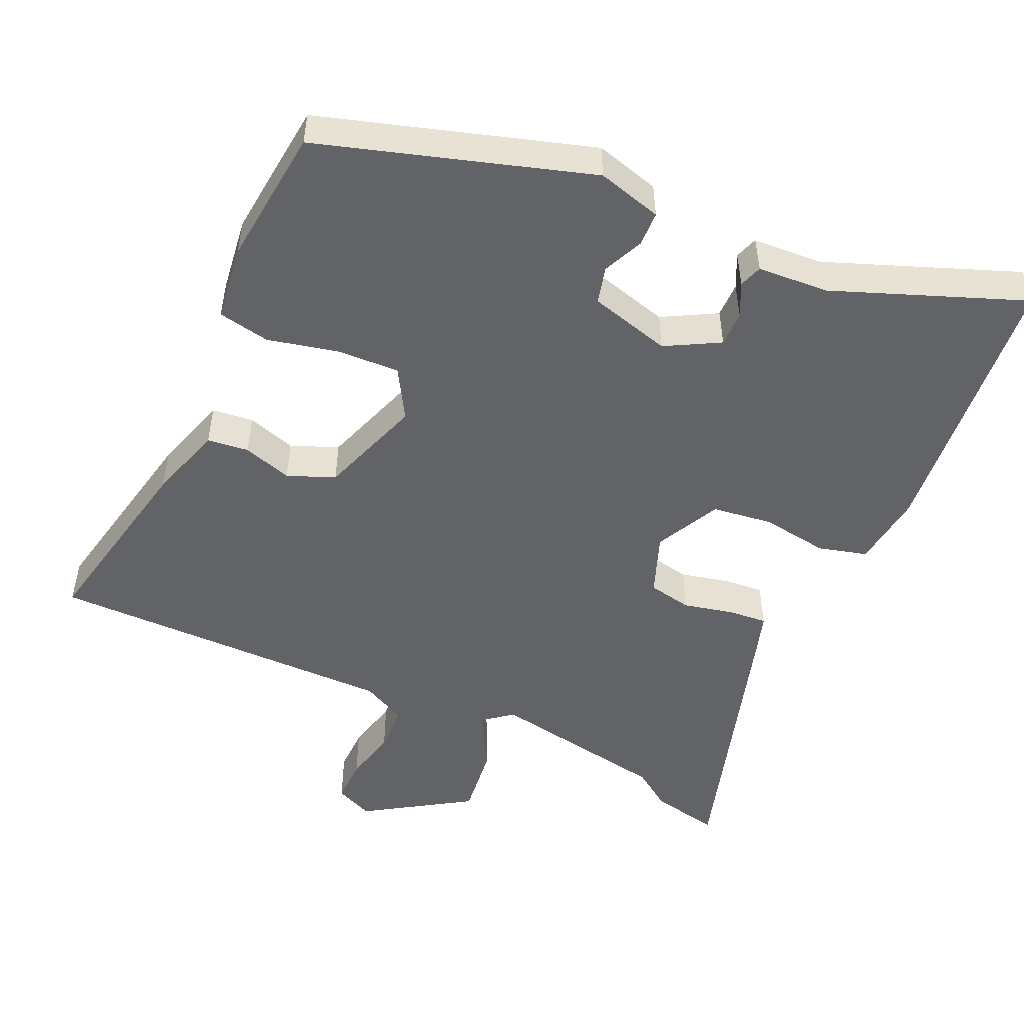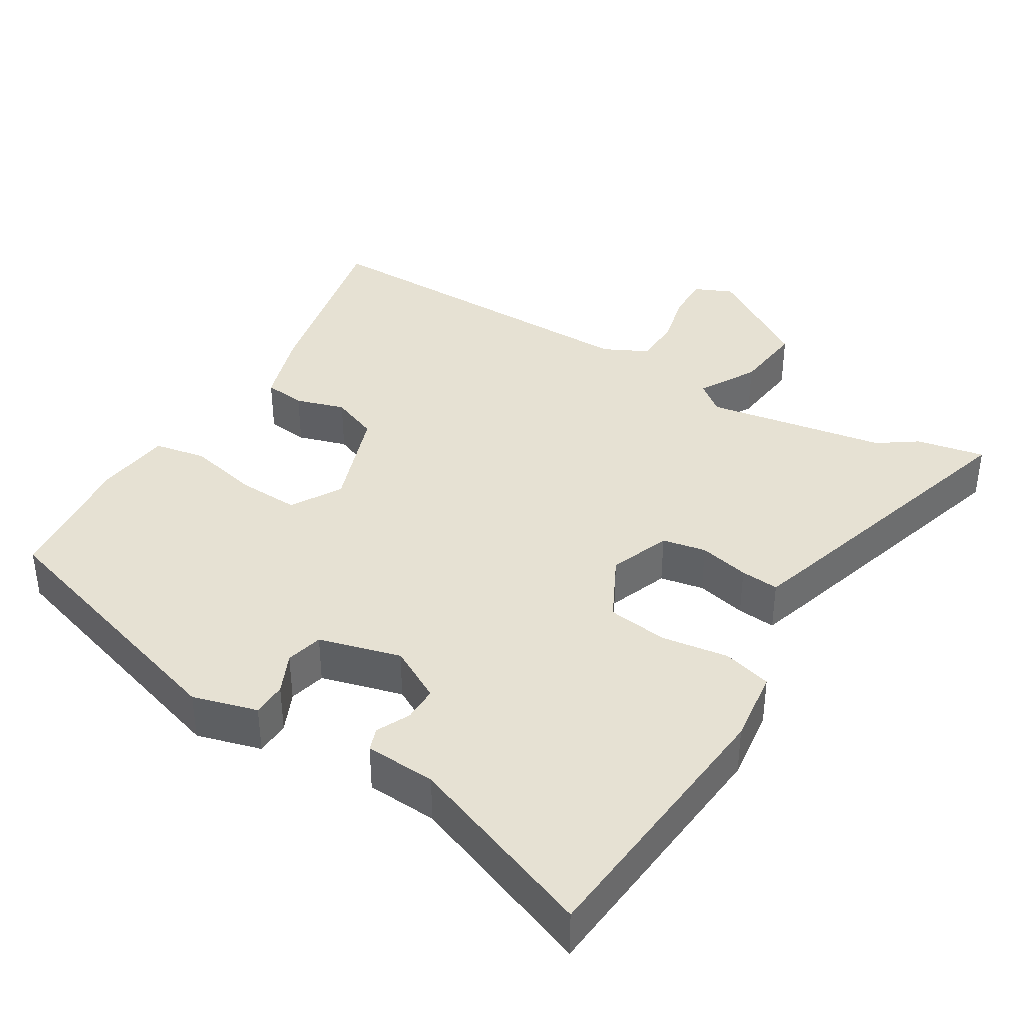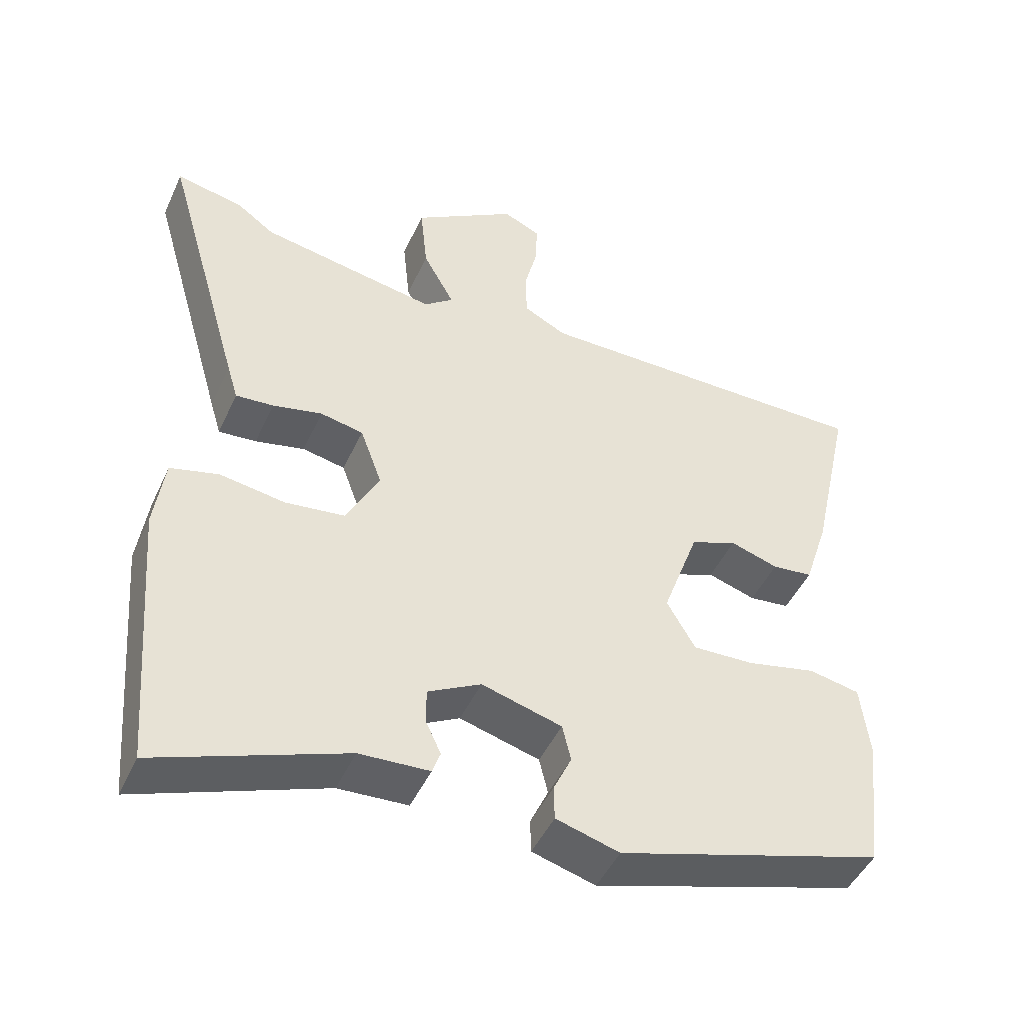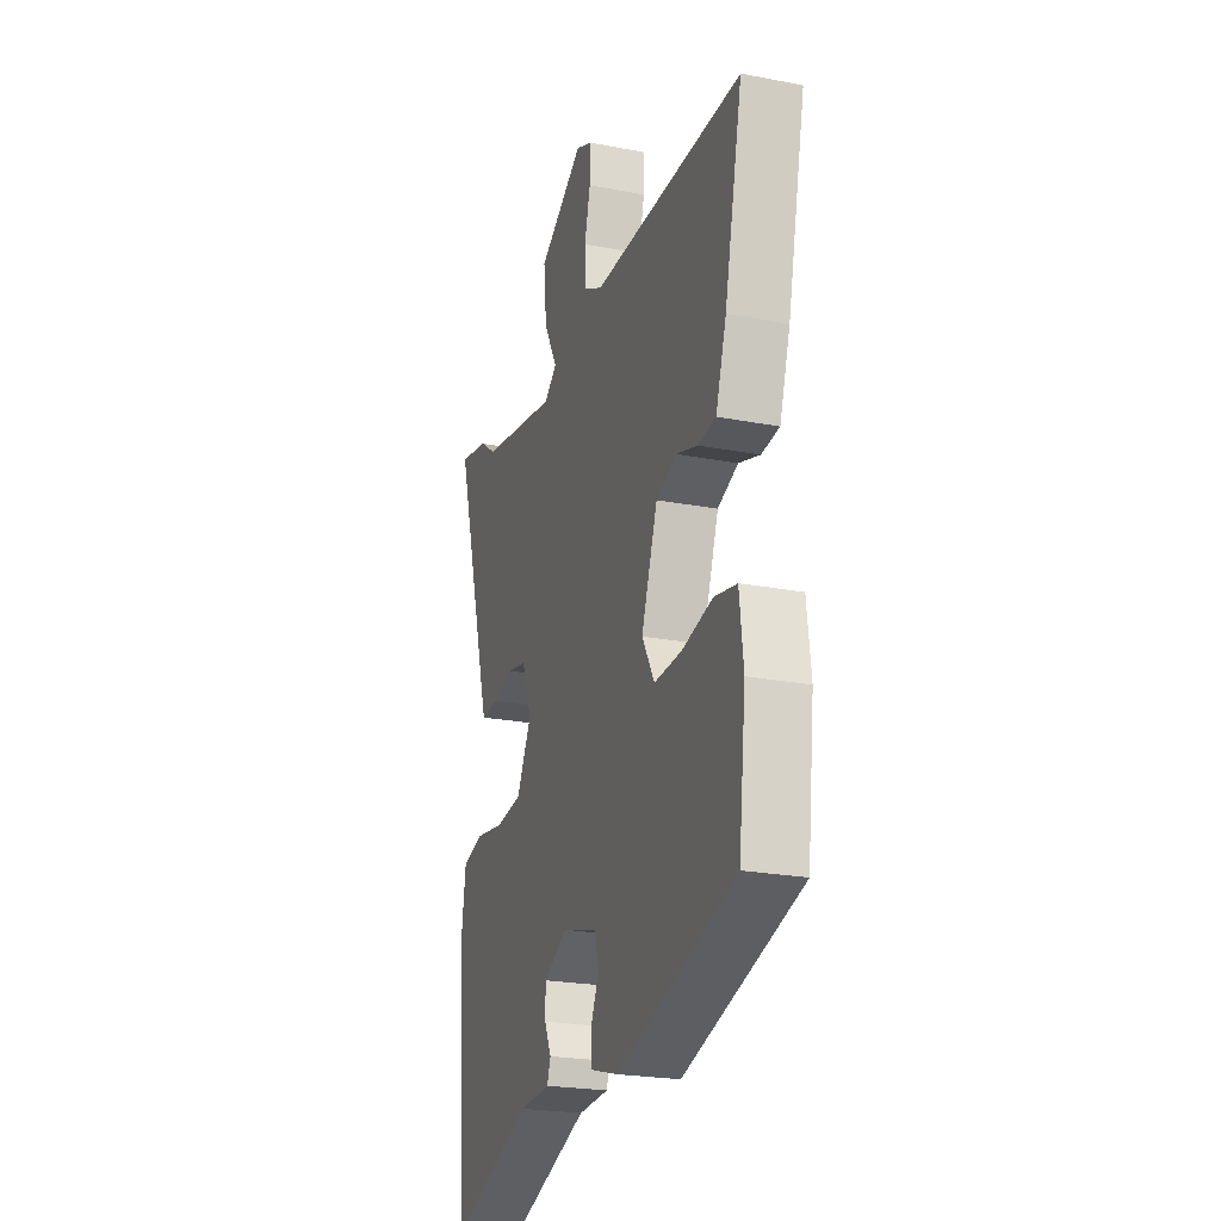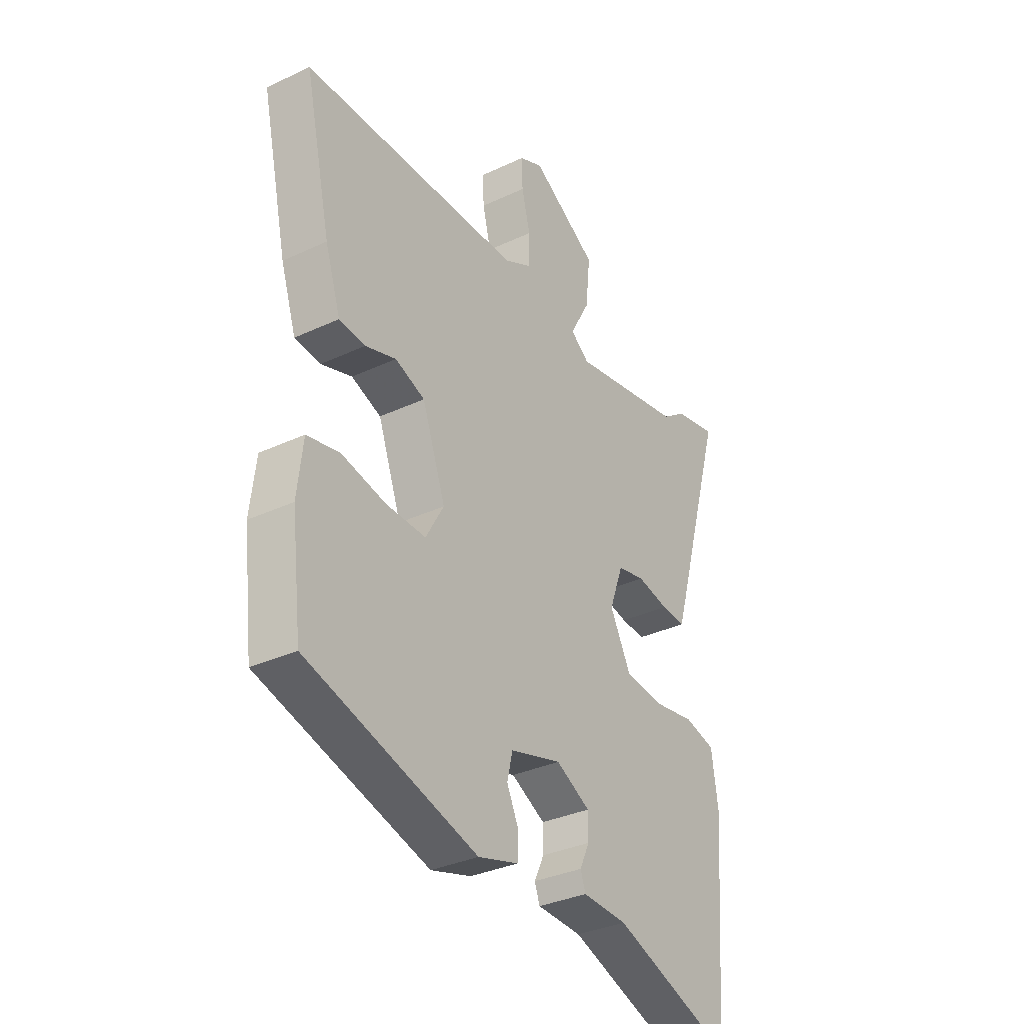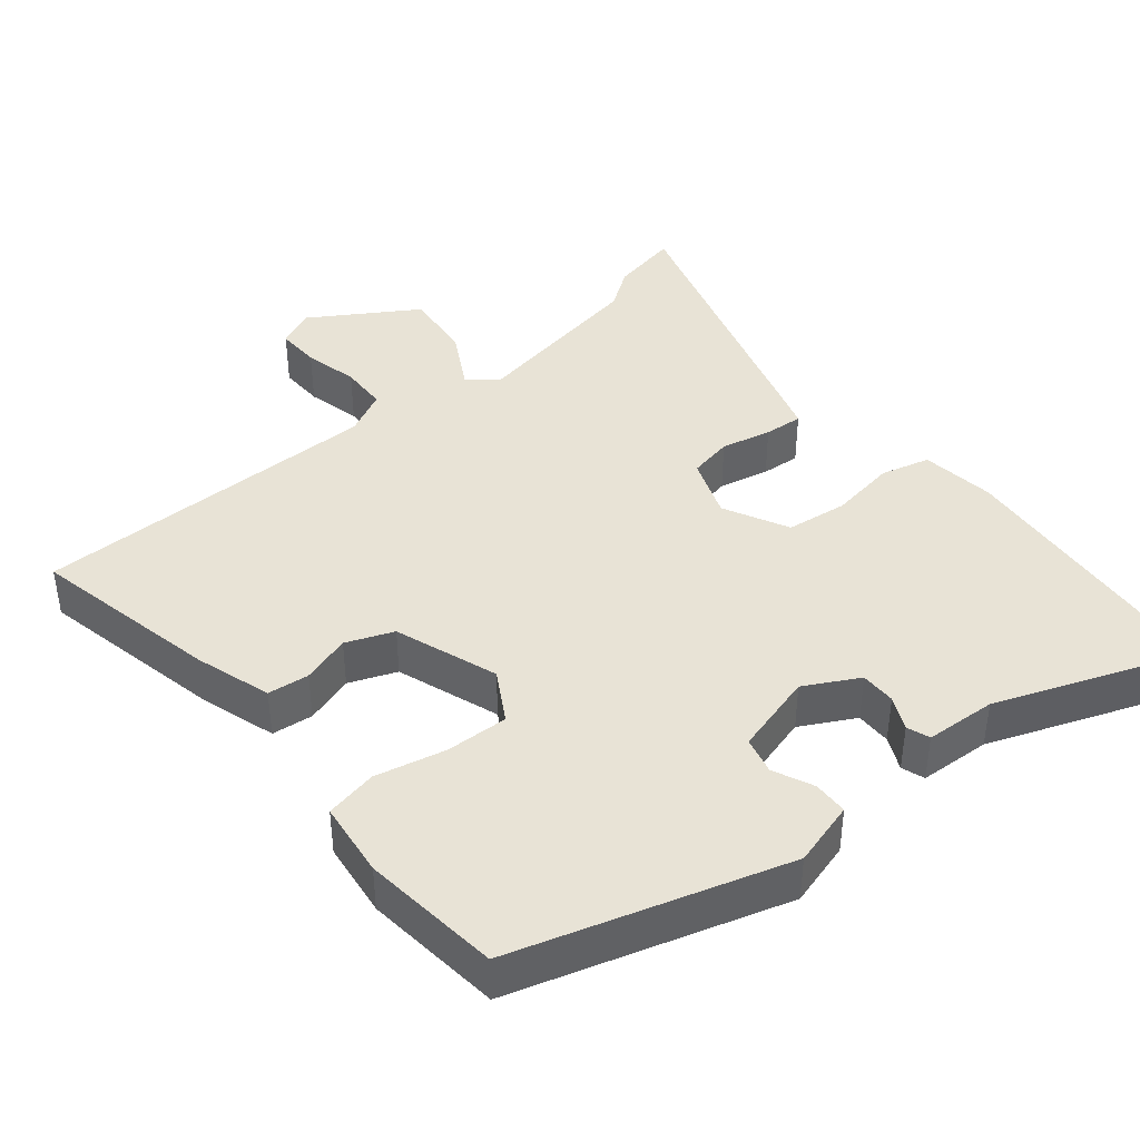
<metadata>
{"format":"obj","ext":"obj","renderer":"f3d","projection":"perspective","resolution":1024,"background":"white","views":[{"elev":-50.9,"azim":156.2,"up":"+Y"},{"elev":38.9,"azim":-148.2,"up":"+Y"},{"elev":-46.5,"azim":-23.8,"up":"+Z"},{"elev":-23.1,"azim":71.8,"up":"+Z"},{"elev":-33.2,"azim":122.9,"up":"+Z"},{"elev":41.8,"azim":140.9,"up":"+Y"}]}
</metadata>
<code>
v 0.516 0.07 0.455
v 0.46 0.07 0.2
v 0.427 0.07 0.098
v 0.371 0.07 0.092
v 0.305 0.07 0.113
v 0.241 0.07 0.088
v 0.191 0.07 -0.051
v 0.23 0.07 -0.119
v 0.315 0.07 -0.116
v 0.41 0.07 -0.095
v 0.48 0.07 -0.109
v 0.492 0.07 -0.211
v 0.47 0.07 -0.398
v 0.104 0.07 -0.507
v 0.017 0.07 -0.482
v 0.016 0.07 -0.435
v 0.041 0.07 -0.381
v 0.029 0.07 -0.331
v -0.081 0.07 -0.3
v -0.154 0.07 -0.339
v -0.154 0.07 -0.387
v -0.133 0.07 -0.432
v -0.144 0.07 -0.463
v -0.24 0.07 -0.468
v -0.498 0.07 -0.564
v -0.528 0.07 -0.19
v -0.514 0.07 -0.09
v -0.448 0.07 -0.073
v -0.358 0.07 -0.087
v -0.276 0.07 -0.077
v -0.231 0.07 0.01
v -0.261 0.07 0.092
v -0.32 0.07 0.104
v -0.388 0.07 0.089
v -0.44 0.07 0.085
v -0.455 0.07 0.135
v -0.564 0.07 0.513
v -0.472 0.07 0.494
v -0.42 0.07 0.457
v -0.177 0.07 0.413
v -0.137 0.07 0.444
v -0.18 0.07 0.522
v -0.19 0.07 0.618
v -0.048 0.07 0.706
v 0.003 0.07 0.683
v 0.001 0.07 0.623
v -0.017 0.07 0.55
v -0.015 0.07 0.486
v 0.044 0.07 0.456
v 0.516 0 0.455
v 0.46 0 0.2
v 0.427 0 0.098
v 0.371 0 0.092
v 0.305 0 0.113
v 0.241 0 0.088
v 0.191 0 -0.051
v 0.23 0 -0.119
v 0.315 0 -0.116
v 0.41 0 -0.095
v 0.48 0 -0.109
v 0.492 0 -0.211
v 0.47 0 -0.398
v 0.104 0 -0.507
v 0.017 0 -0.482
v 0.016 0 -0.435
v 0.041 0 -0.381
v 0.029 0 -0.331
v -0.081 0 -0.3
v -0.154 0 -0.339
v -0.154 0 -0.387
v -0.133 0 -0.432
v -0.144 0 -0.463
v -0.24 0 -0.468
v -0.498 0 -0.564
v -0.528 0 -0.19
v -0.514 0 -0.09
v -0.448 0 -0.073
v -0.358 0 -0.087
v -0.276 0 -0.077
v -0.231 0 0.01
v -0.261 0 0.092
v -0.32 0 0.104
v -0.388 0 0.089
v -0.44 0 0.085
v -0.455 0 0.135
v -0.564 0 0.513
v -0.472 0 0.494
v -0.42 0 0.457
v -0.177 0 0.413
v -0.137 0 0.444
v -0.18 0 0.522
v -0.19 0 0.618
v -0.048 0 0.706
v 0.003 0 0.683
v 0.001 0 0.623
v -0.017 0 0.55
v -0.015 0 0.486
v 0.044 0 0.456
f 44 45 46 47
f 44 47 48
f 41 42 43 44
f 41 44 48
f 40 41 48 49
f 36 37 38 39
f 36 39 40
f 33 34 35 36
f 32 33 36 40
f 31 32 40 49
f 26 27 28 29
f 24 25 26 29
f 24 29 30
f 21 22 23 24
f 20 21 24 30
f 19 20 30 31
f 14 15 16 17
f 14 17 18
f 13 14 18
f 9 10 11 12
f 8 9 12 13
f 2 3 4 5
f 2 5 6
f 1 2 6
f 49 1 6
f 31 49 6 7
f 19 31 7 8
f 8 13 18 19
f 96 95 94 93
f 97 96 93
f 93 92 91 90
f 97 93 90
f 98 97 90 89
f 88 87 86 85
f 89 88 85
f 85 84 83 82
f 89 85 82 81
f 98 89 81 80
f 78 77 76 75
f 78 75 74 73
f 79 78 73
f 73 72 71 70
f 79 73 70 69
f 80 79 69 68
f 66 65 64 63
f 67 66 63
f 67 63 62
f 61 60 59 58
f 62 61 58 57
f 54 53 52 51
f 55 54 51
f 55 51 50
f 55 50 98
f 56 55 98 80
f 57 56 80 68
f 68 67 62 57
f 1 50 51 2
f 2 51 52 3
f 3 52 53 4
f 4 53 54 5
f 5 54 55 6
f 6 55 56 7
f 7 56 57 8
f 8 57 58 9
f 9 58 59 10
f 10 59 60 11
f 11 60 61 12
f 12 61 62 13
f 13 62 63 14
f 14 63 64 15
f 15 64 65 16
f 16 65 66 17
f 17 66 67 18
f 18 67 68 19
f 19 68 69 20
f 20 69 70 21
f 21 70 71 22
f 22 71 72 23
f 23 72 73 24
f 24 73 74 25
f 25 74 75 26
f 26 75 76 27
f 27 76 77 28
f 28 77 78 29
f 29 78 79 30
f 30 79 80 31
f 31 80 81 32
f 32 81 82 33
f 33 82 83 34
f 34 83 84 35
f 35 84 85 36
f 36 85 86 37
f 37 86 87 38
f 38 87 88 39
f 39 88 89 40
f 40 89 90 41
f 41 90 91 42
f 42 91 92 43
f 43 92 93 44
f 44 93 94 45
f 45 94 95 46
f 46 95 96 47
f 47 96 97 48
f 48 97 98 49
f 49 98 50 1

</code>
